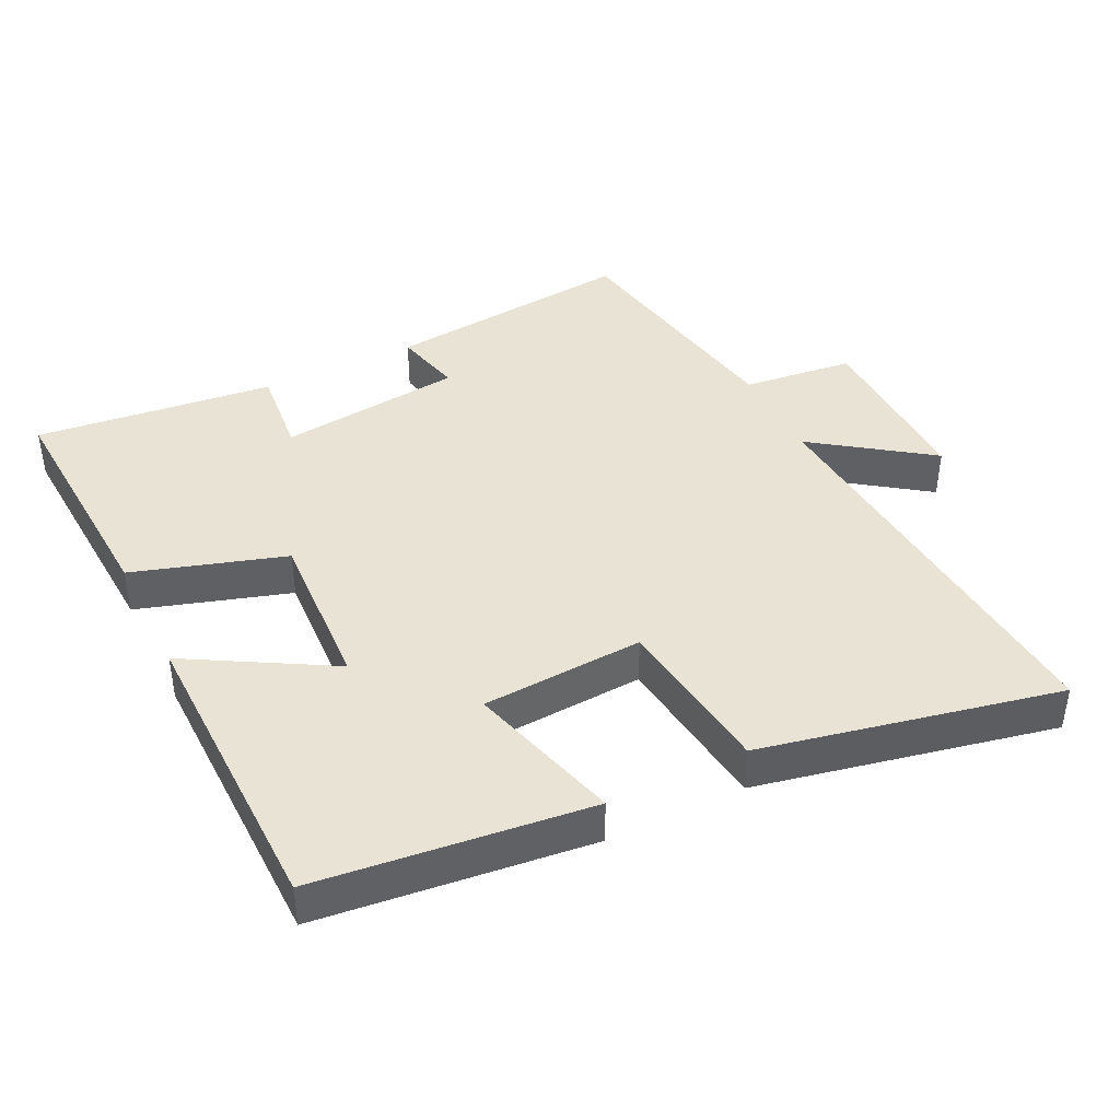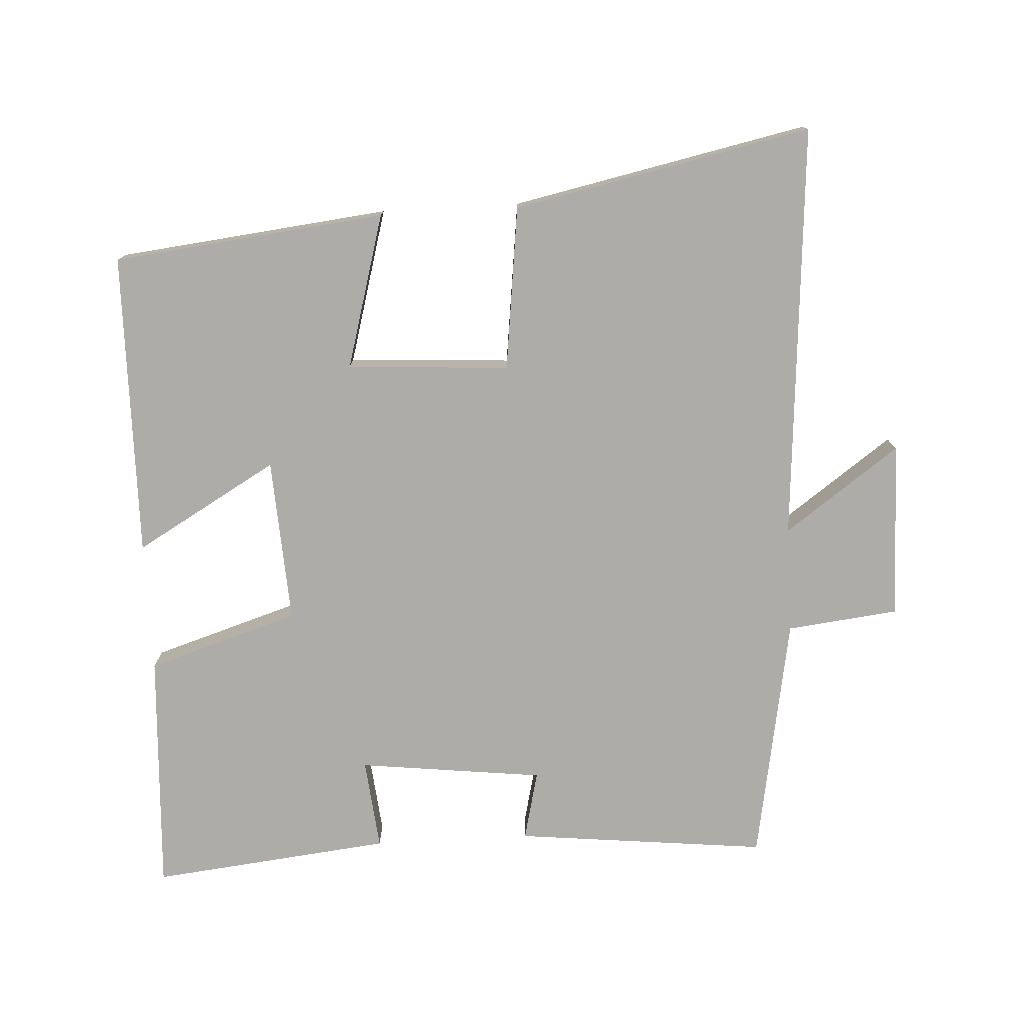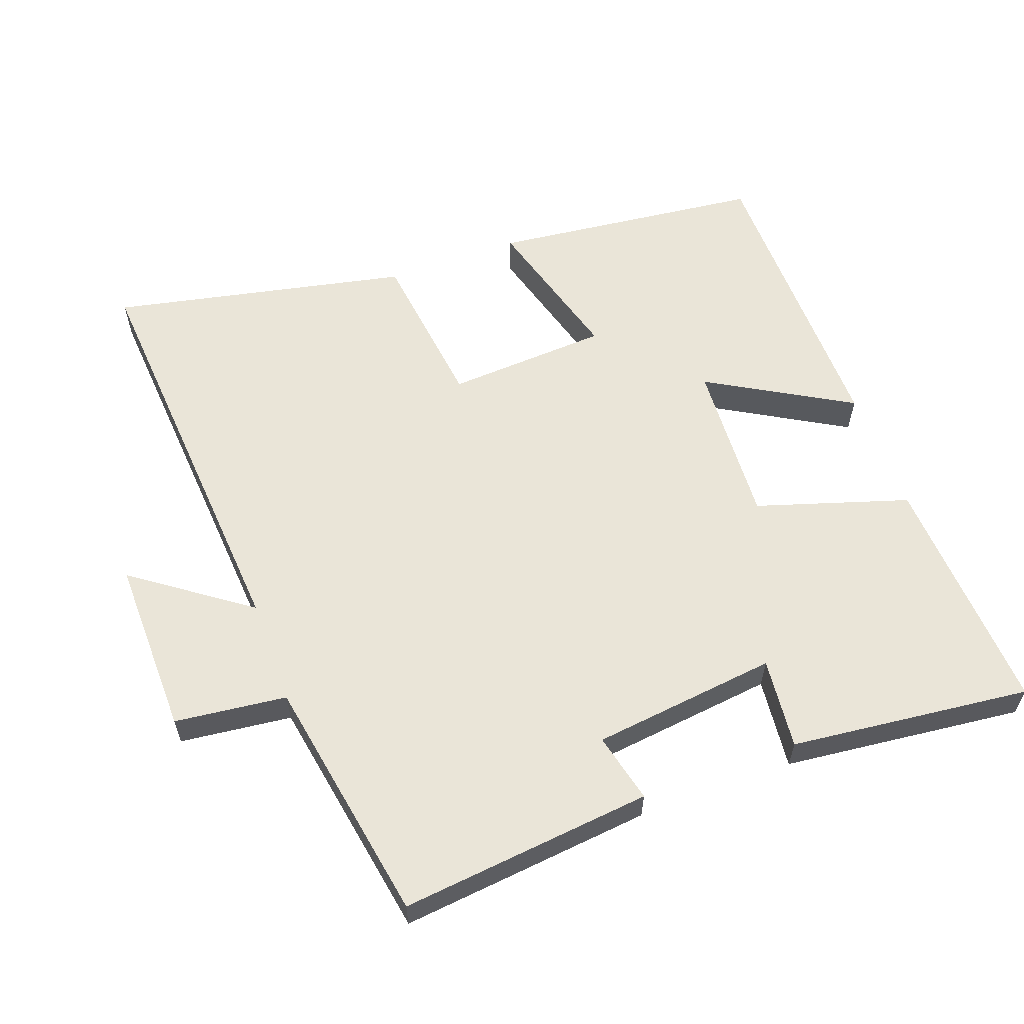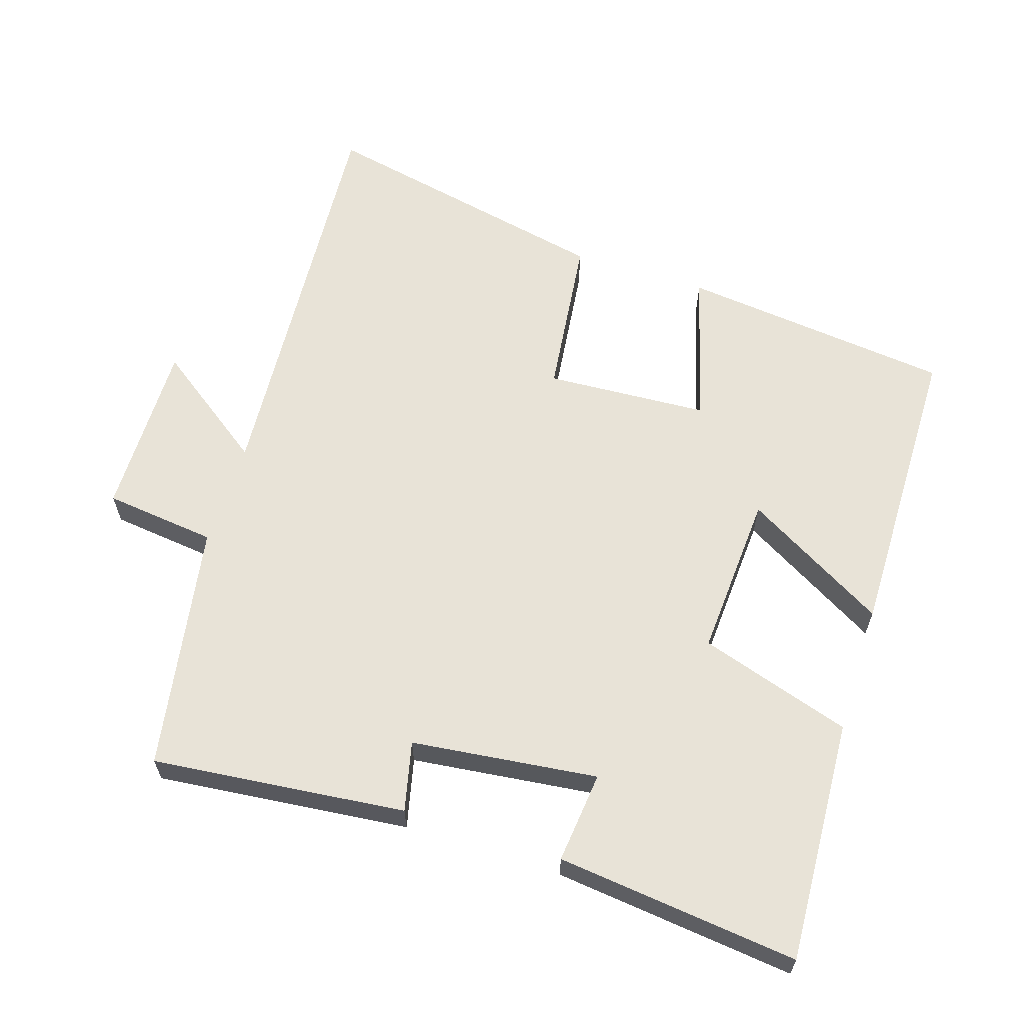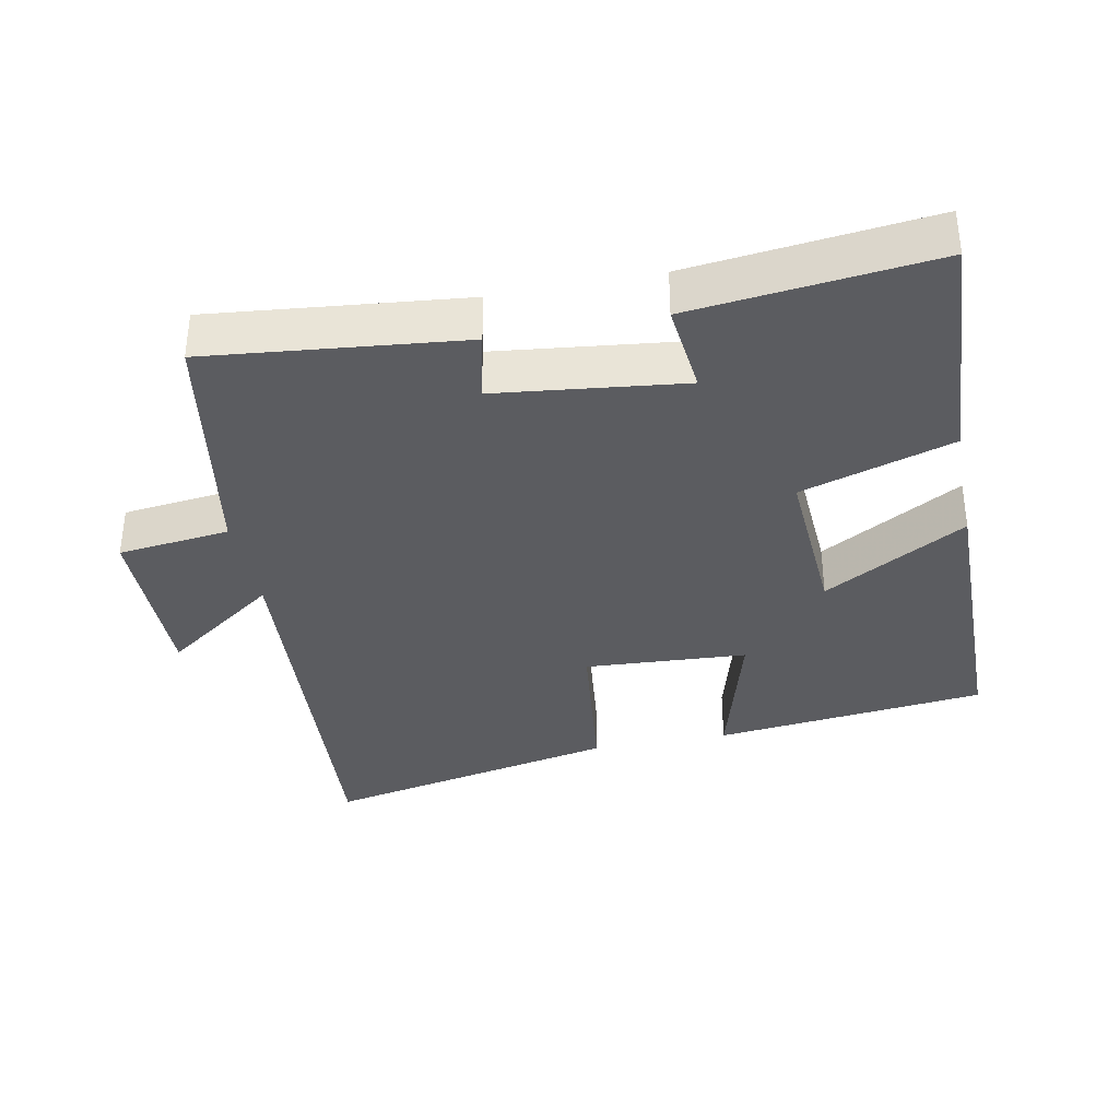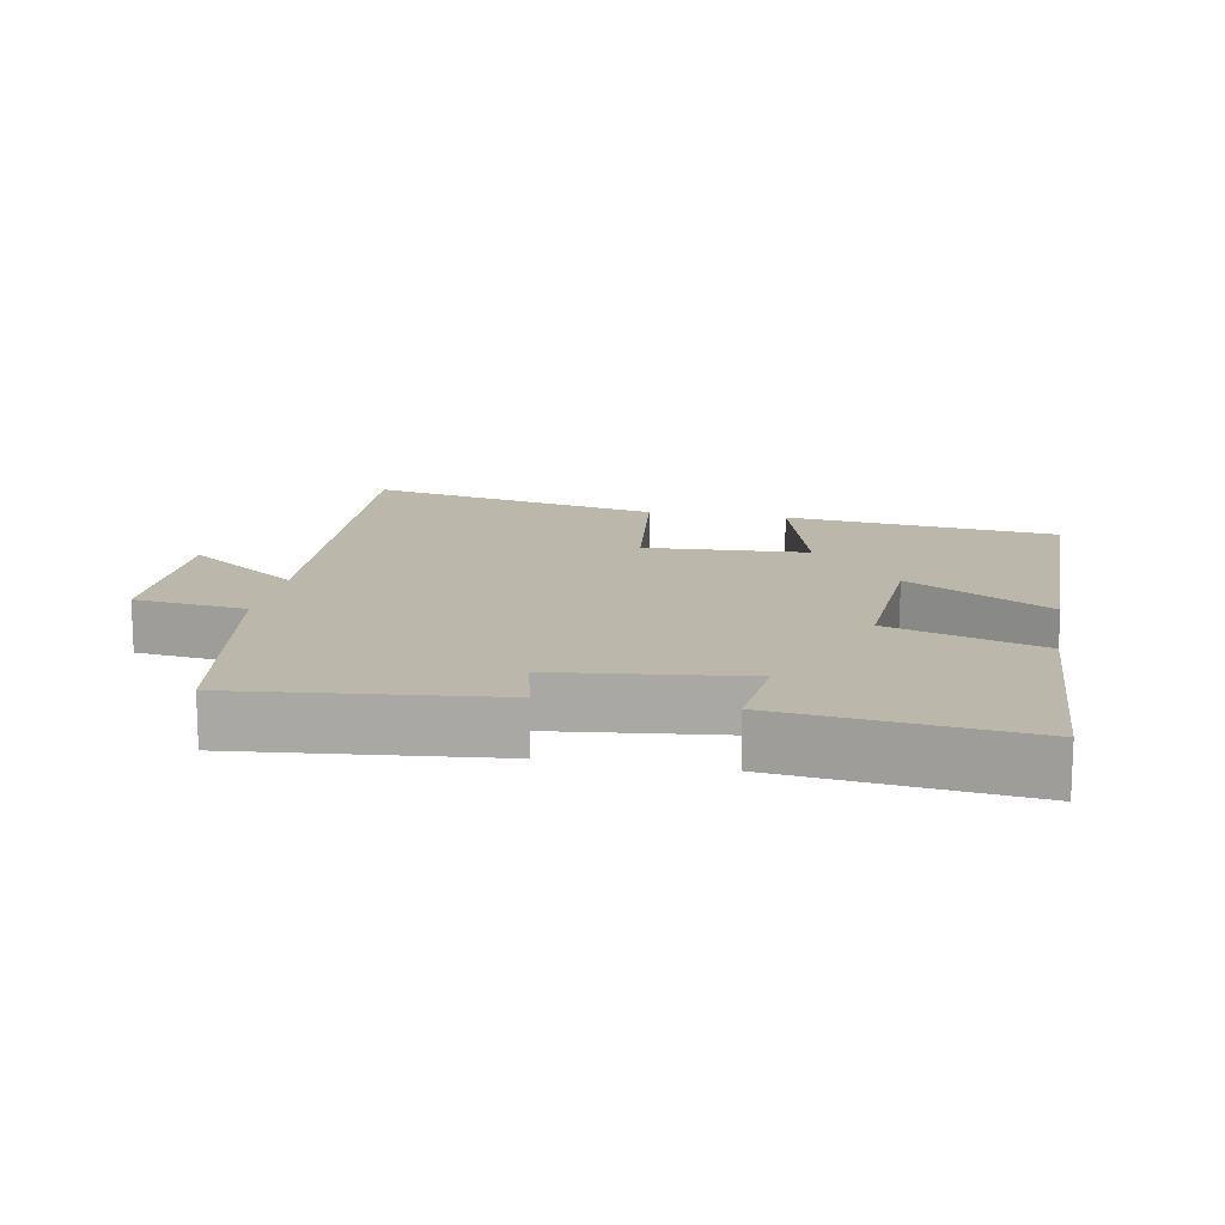
<metadata>
{"format":"obj","ext":"obj","renderer":"f3d","projection":"perspective","resolution":1024,"background":"white","views":[{"elev":41.3,"azim":-26.3,"up":"+Y"},{"elev":-76.7,"azim":3.1,"up":"+Y"},{"elev":59.2,"azim":159.9,"up":"+Y"},{"elev":61.8,"azim":-162.2,"up":"+Y"},{"elev":-35.3,"azim":-168.8,"up":"+Y"},{"elev":14.2,"azim":-169.3,"up":"+Y"}]}
</metadata>
<code>
v -0.519 0.07 -0.539
v -0.5 0.07 -0.183
v -0.278 0.07 -0.113
v -0.292 0.07 0.129
v -0.5 0.07 0.009
v -0.495 0.07 0.455
v -0.096 0.07 0.5
v -0.159 0.07 0.274
v 0.079 0.07 0.26
v 0.108 0.07 0.5
v 0.544 0.07 0.592
v 0.5 0.07 -0.018
v 0.668 0.07 0.103
v 0.664 0.07 -0.157
v 0.5 0.07 -0.176
v 0.437 0.07 -0.539
v 0.067 0.07 -0.5
v 0.091 0.07 -0.398
v -0.181 0.07 -0.366
v -0.167 0.07 -0.5
v -0.519 0 -0.539
v -0.5 0 -0.183
v -0.278 0 -0.113
v -0.292 0 0.129
v -0.5 0 0.009
v -0.495 0 0.455
v -0.096 0 0.5
v -0.159 0 0.274
v 0.079 0 0.26
v 0.108 0 0.5
v 0.544 0 0.592
v 0.5 0 -0.018
v 0.668 0 0.103
v 0.664 0 -0.157
v 0.5 0 -0.176
v 0.437 0 -0.539
v 0.067 0 -0.5
v 0.091 0 -0.398
v -0.181 0 -0.366
v -0.167 0 -0.5
f 1 2 3
f 20 1 3
f 19 20 3
f 18 19 3 4
f 15 16 17 18
f 15 18 4
f 12 13 14 15
f 12 15 4
f 9 10 11 12
f 8 9 12 4
f 6 7 8
f 5 6 8
f 4 5 8
f 23 22 21
f 23 21 40
f 23 40 39
f 24 23 39 38
f 38 37 36 35
f 24 38 35
f 35 34 33 32
f 24 35 32
f 32 31 30 29
f 24 32 29 28
f 28 27 26
f 28 26 25
f 28 25 24
f 1 21 22 2
f 2 22 23 3
f 3 23 24 4
f 4 24 25 5
f 5 25 26 6
f 6 26 27 7
f 7 27 28 8
f 8 28 29 9
f 9 29 30 10
f 10 30 31 11
f 11 31 32 12
f 12 32 33 13
f 13 33 34 14
f 14 34 35 15
f 15 35 36 16
f 16 36 37 17
f 17 37 38 18
f 18 38 39 19
f 19 39 40 20
f 20 40 21 1

</code>
